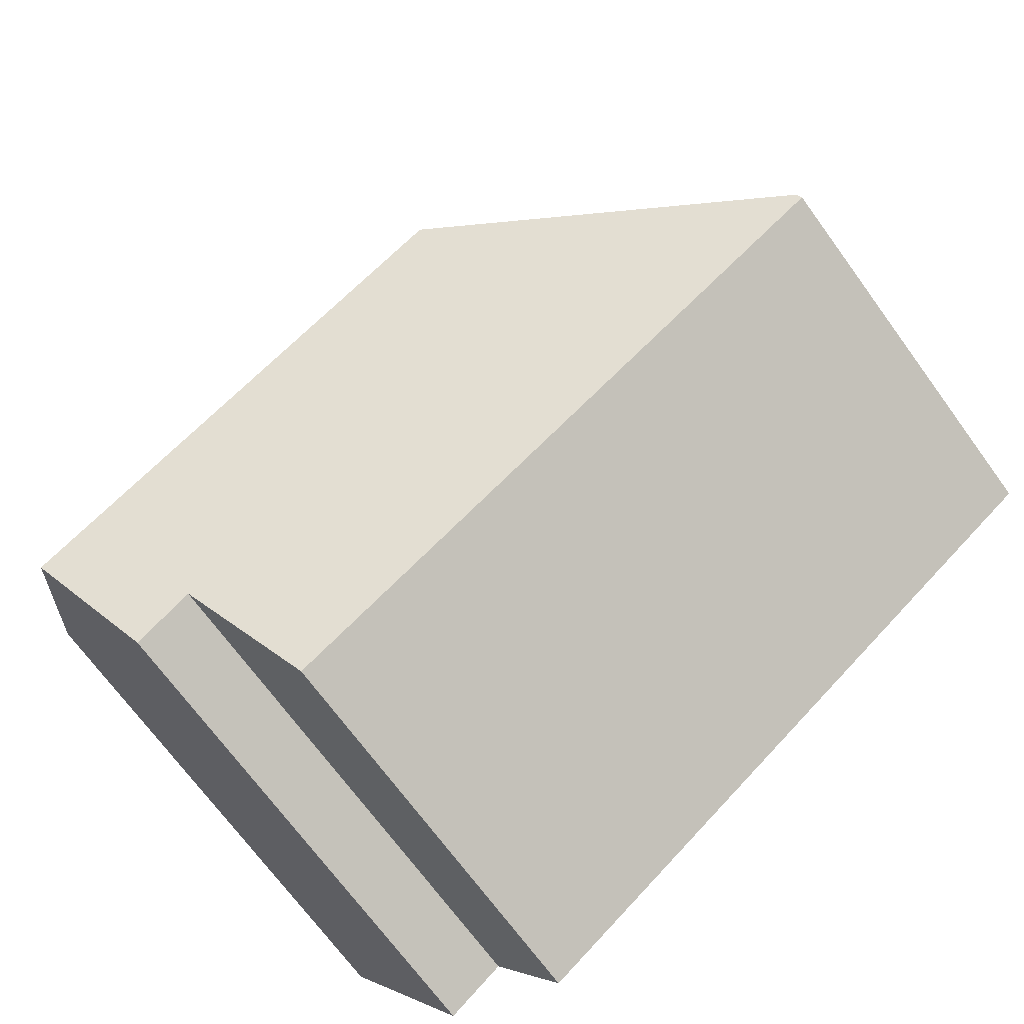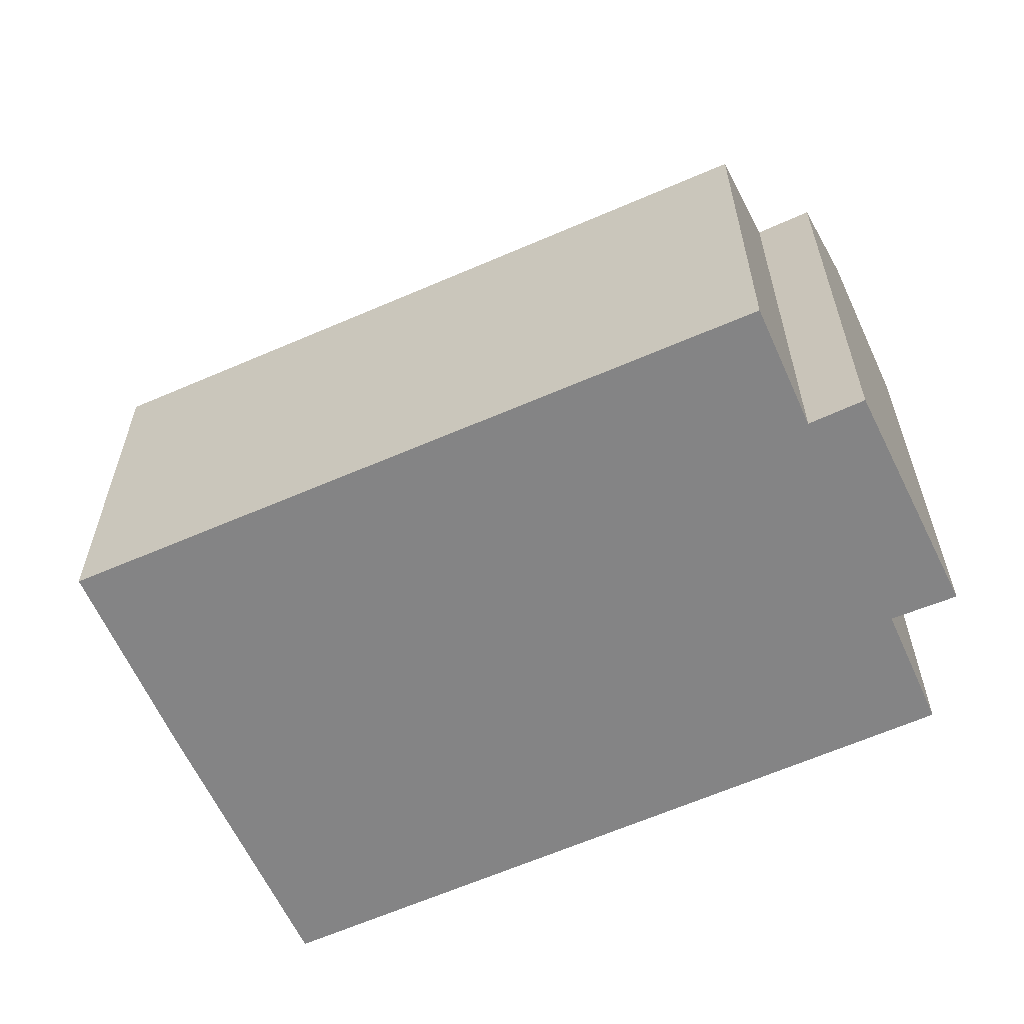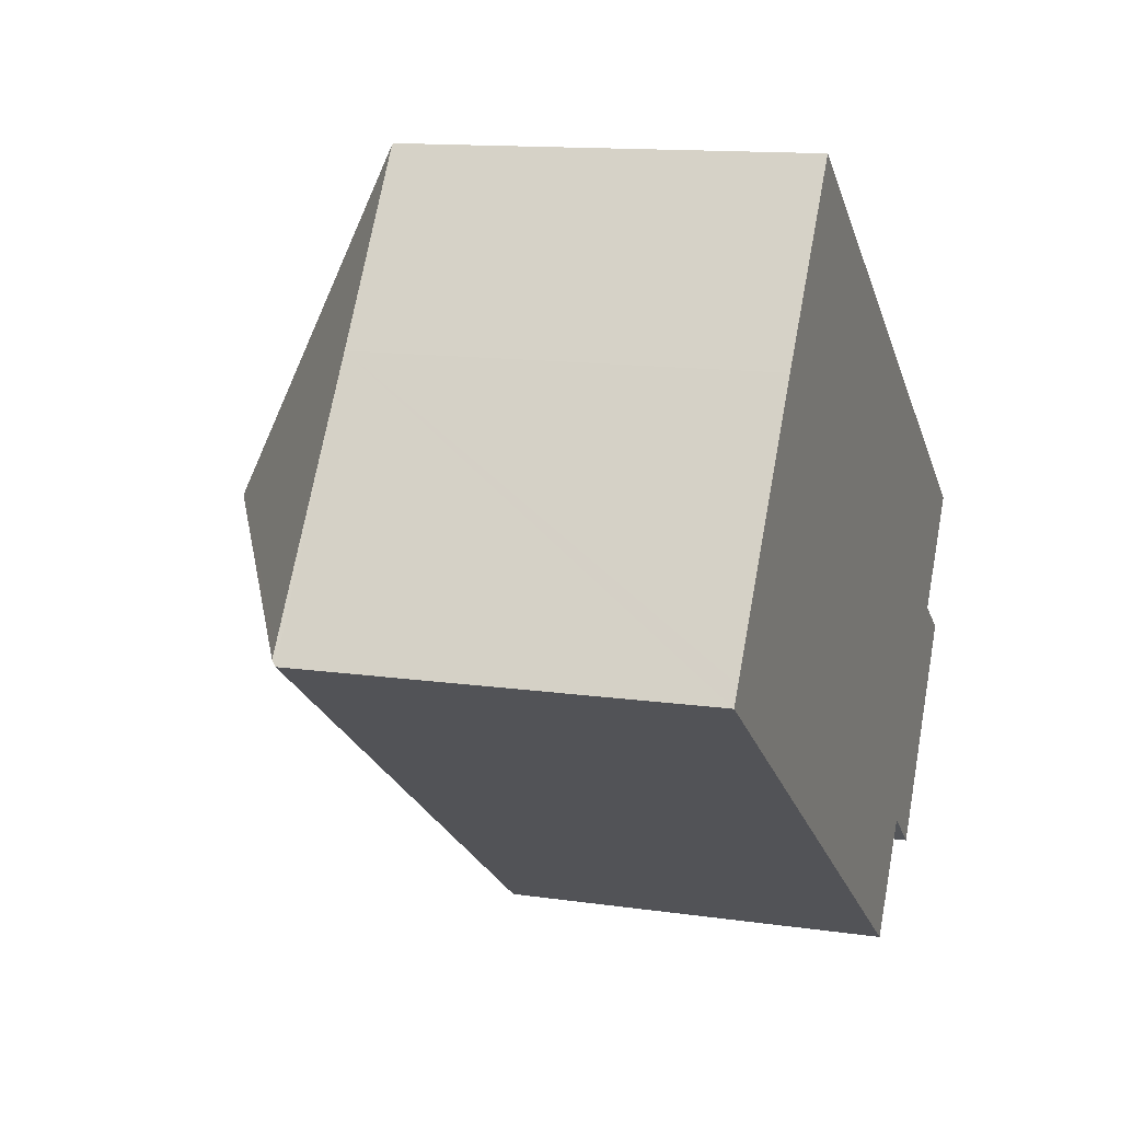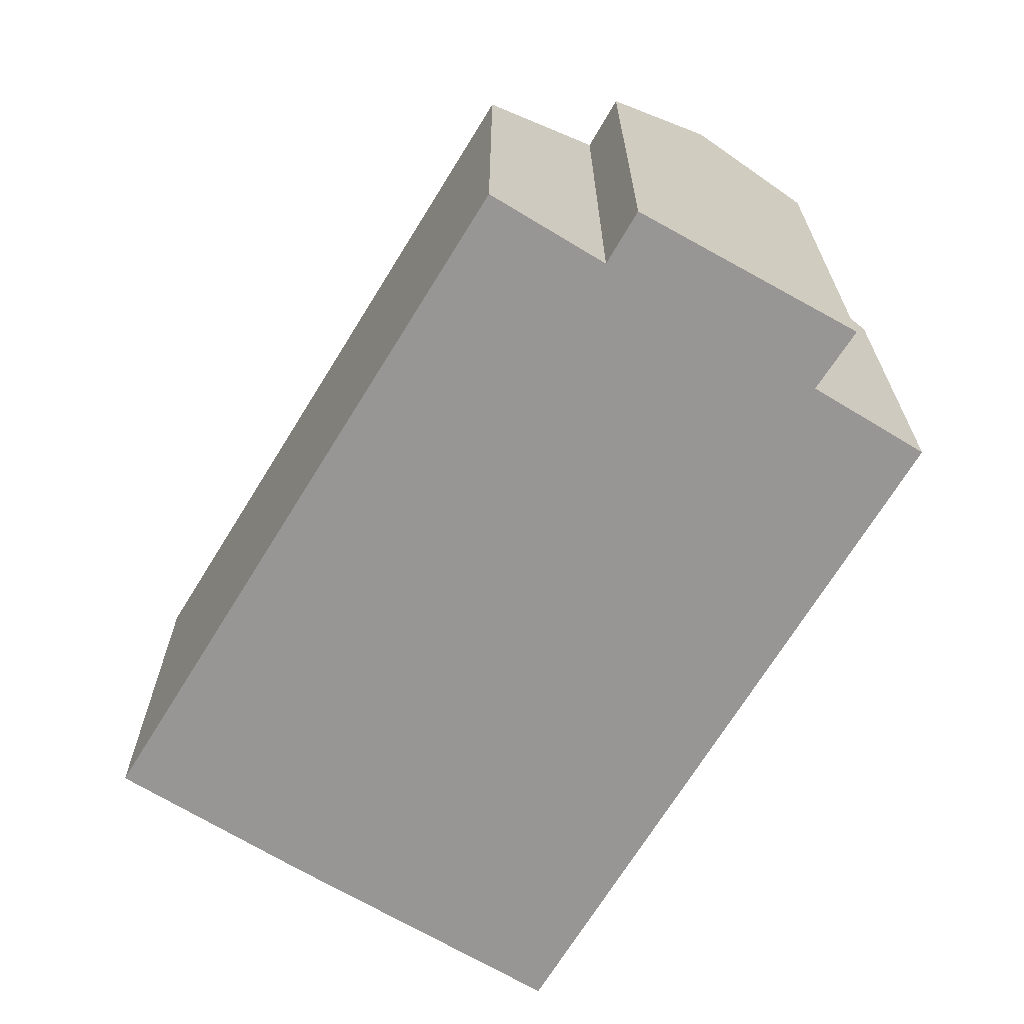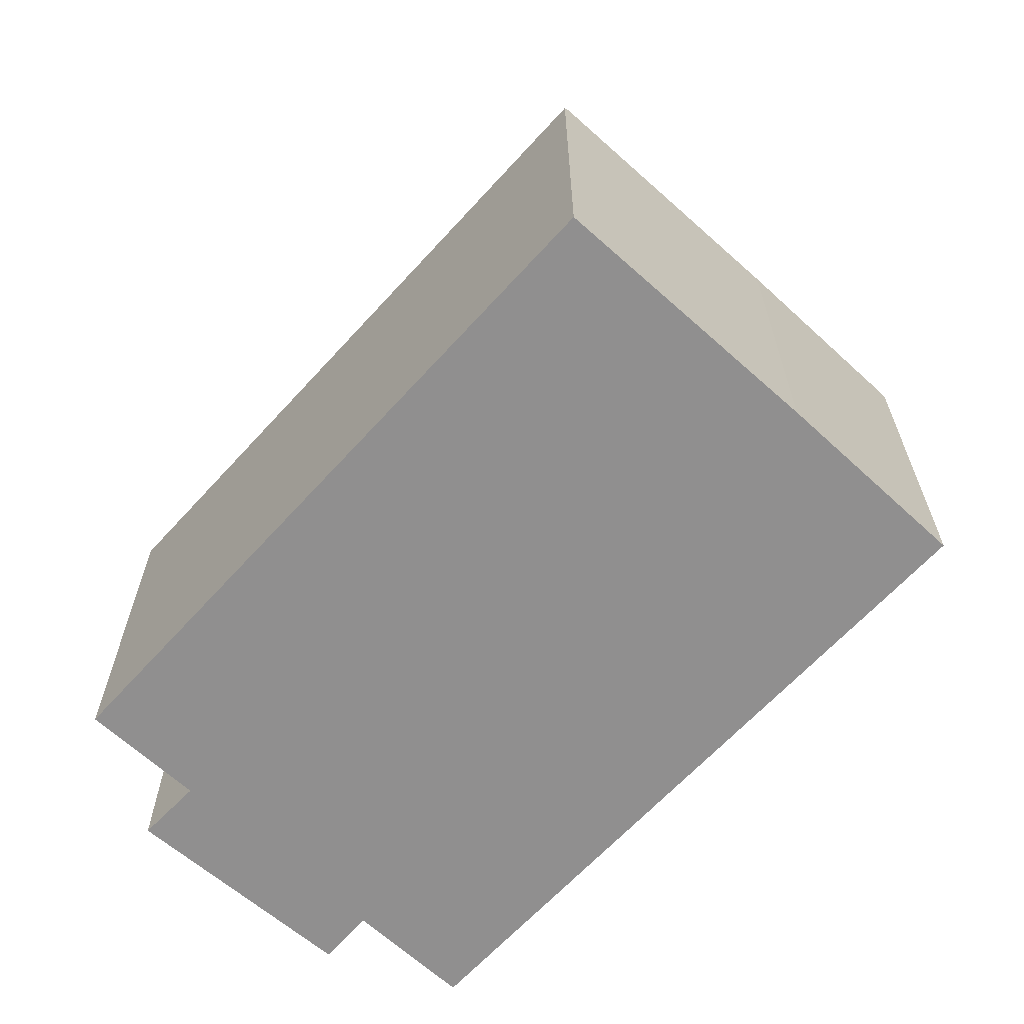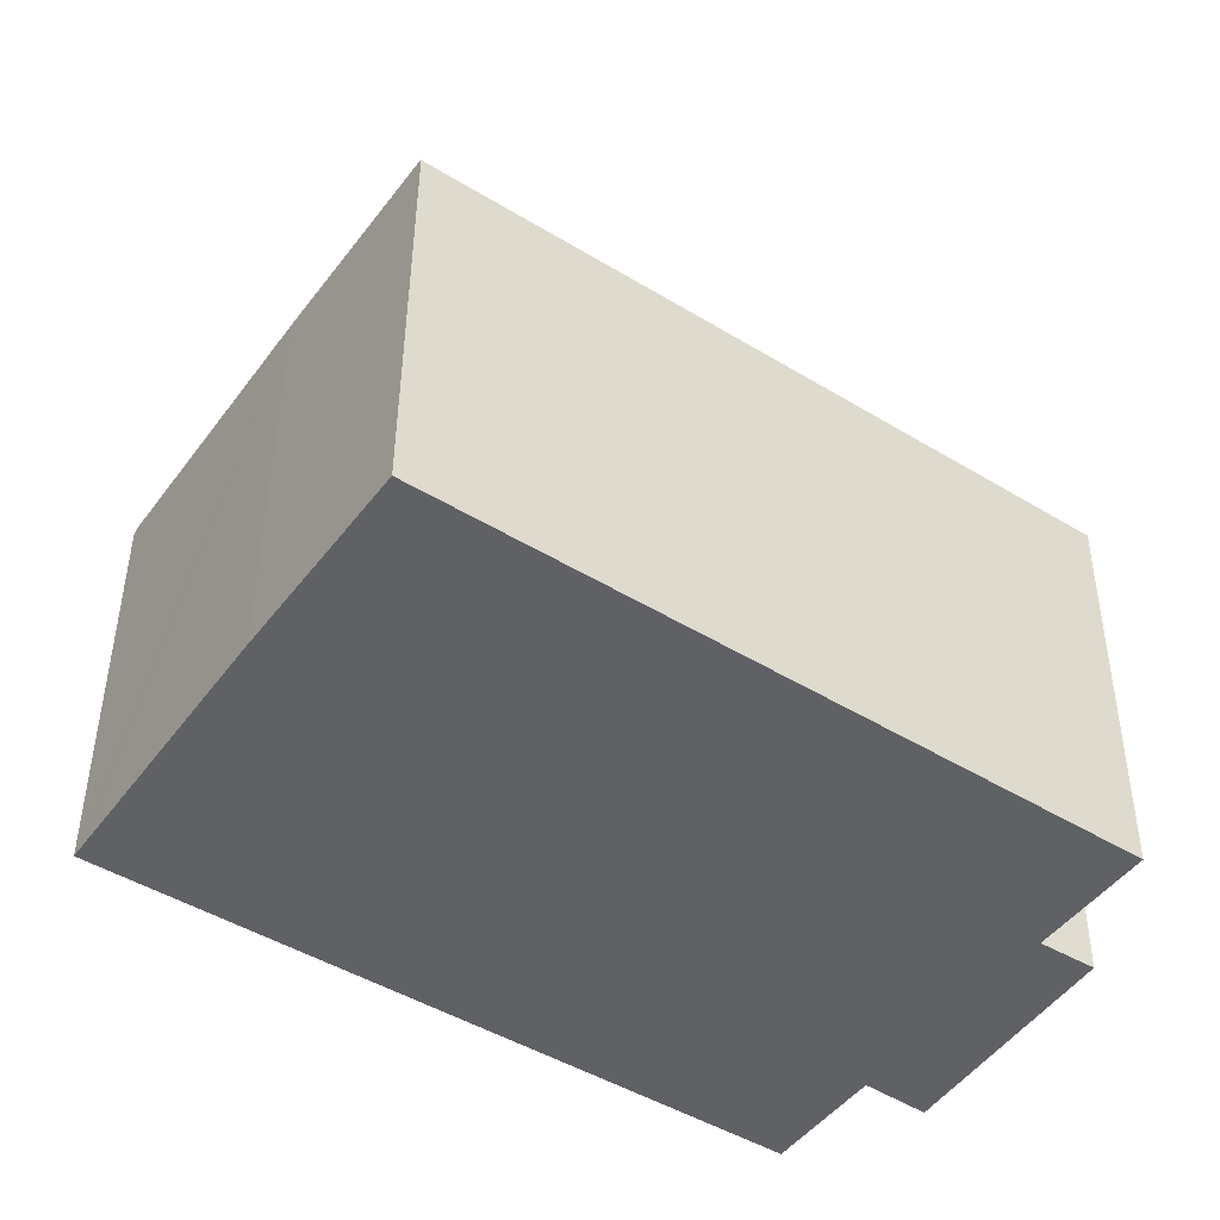
<metadata>
{"format":"obj","ext":"obj","renderer":"f3d","projection":"perspective","resolution":1024,"background":"white","views":[{"elev":-70.3,"azim":-143.9,"up":"+Z"},{"elev":-61.5,"azim":58.6,"up":"+Y"},{"elev":12.8,"azim":-71.3,"up":"+Z"},{"elev":-68.0,"azim":93.2,"up":"+Y"},{"elev":-65.4,"azim":-98.0,"up":"+Y"},{"elev":43.4,"azim":0.3,"up":"+Z"}]}
</metadata>
<code>
v  17.79 12.13 -8.407
v  8.479 14.38 1.669
v  19.38 14.38 -5.89
v  16.44 12.16 -7.421
v  14.68 9.82 -9.968
v  0 9.69 5.933e-16
v  0.082 9.802 0.123
v  0.275 9.799 0.41
v  4.018 9.765 5.958
v  6.924 9.802 10.12
v  21.57 9.765 0.021
v  6.952 9.765 10.16
v  19.77 12.16 -2.593
v  20.97 12.13 -3.382
v  20.97 2.071e-16 -3.382
v  17.79 5.148e-16 -8.407
v  19.38 3.607e-16 -5.89
v  16.44 4.544e-16 -7.421
v  14.68 6.104e-16 -9.968
v  19.77 1.588e-16 -2.593
v  21.57 -1.286e-18 0.021
v  0 0 0
v  0.275 -2.511e-17 0.41
v  4.018 -3.648e-16 5.958
v  0.082 -7.532e-18 0.123
v  6.952 -6.219e-16 10.16
v  6.924 -6.194e-16 10.12
g defaultobject
f 1 2 3
f 2 1 4
f 2 4 5
f 2 5 6
f 2 6 7
f 8 2 7
f 2 8 9
f 2 9 10
f 11 10 12
f 10 11 2
f 2 11 13
f 2 13 3
f 3 13 14
f 14 1 3
f 1 14 15
f 1 15 16
f 16 15 17
f 18 5 4
f 5 18 19
f 11 20 13
f 20 11 21
f 1 18 4
f 18 1 16
f 19 6 5
f 6 19 22
f 6 8 7
f 8 6 9
f 9 6 22
f 9 22 23
f 9 23 24
f 23 22 25
f 24 10 9
f 10 24 12
f 12 24 26
f 26 24 27
f 26 11 12
f 11 26 21
f 20 14 13
f 14 20 15
f 27 21 26
f 21 27 24
f 21 24 23
f 21 23 22
f 21 22 19
f 21 19 20
f 20 19 18
f 20 18 15
f 15 18 17
f 16 17 18

</code>
